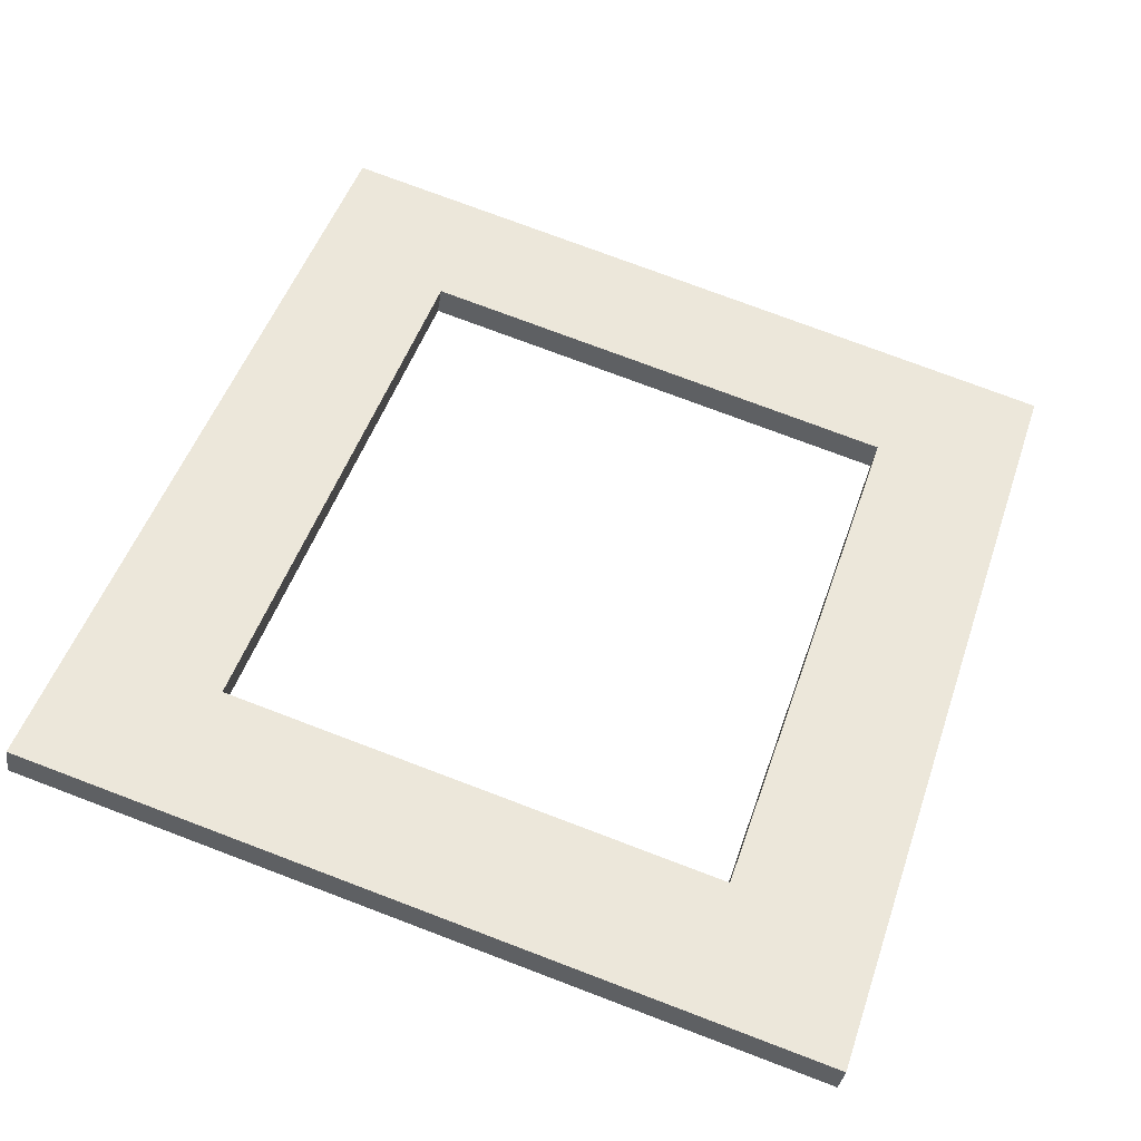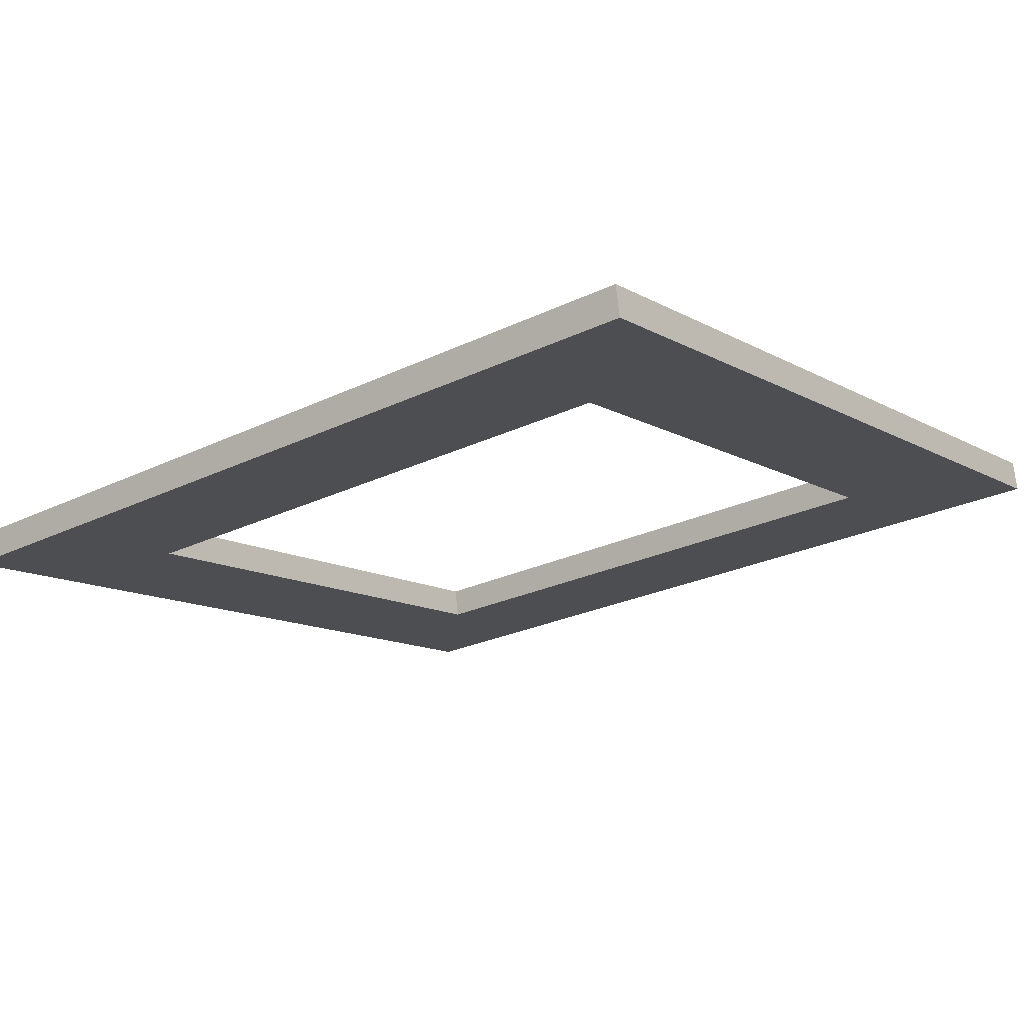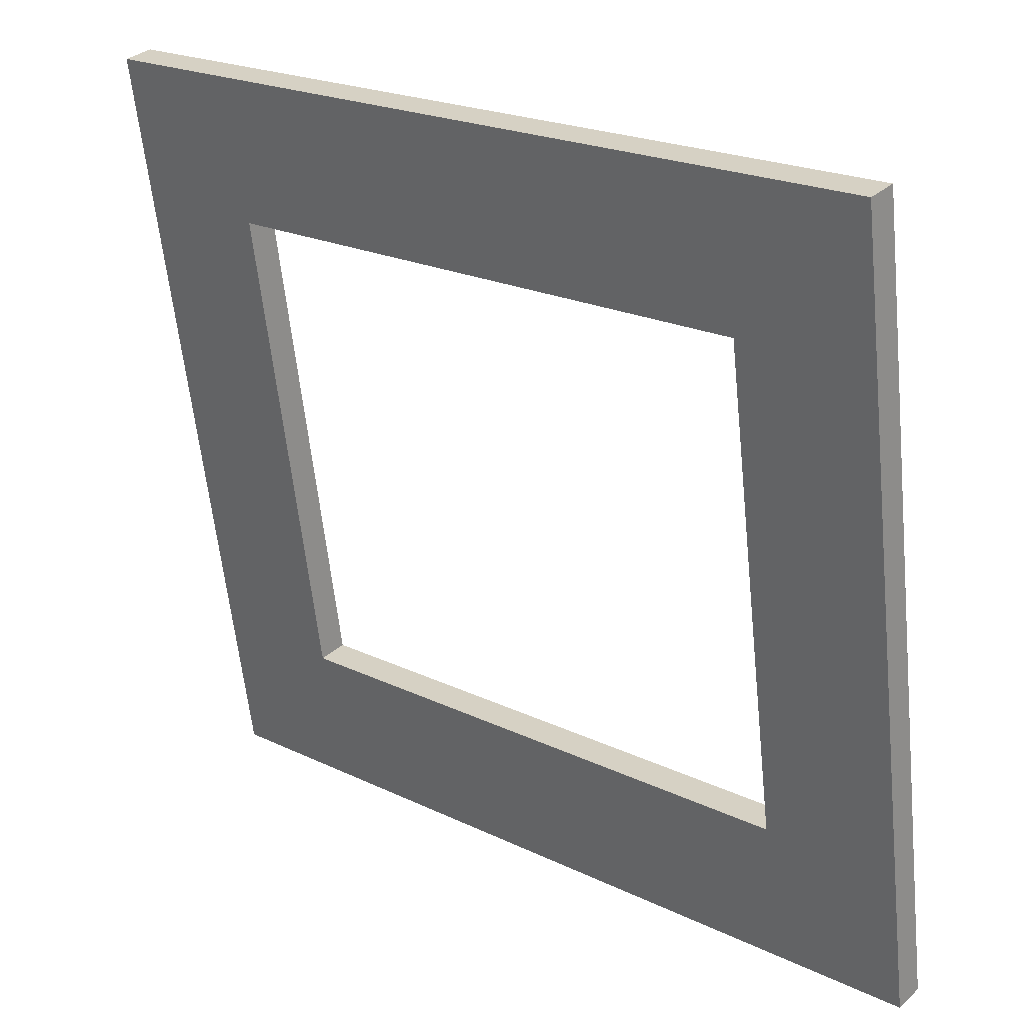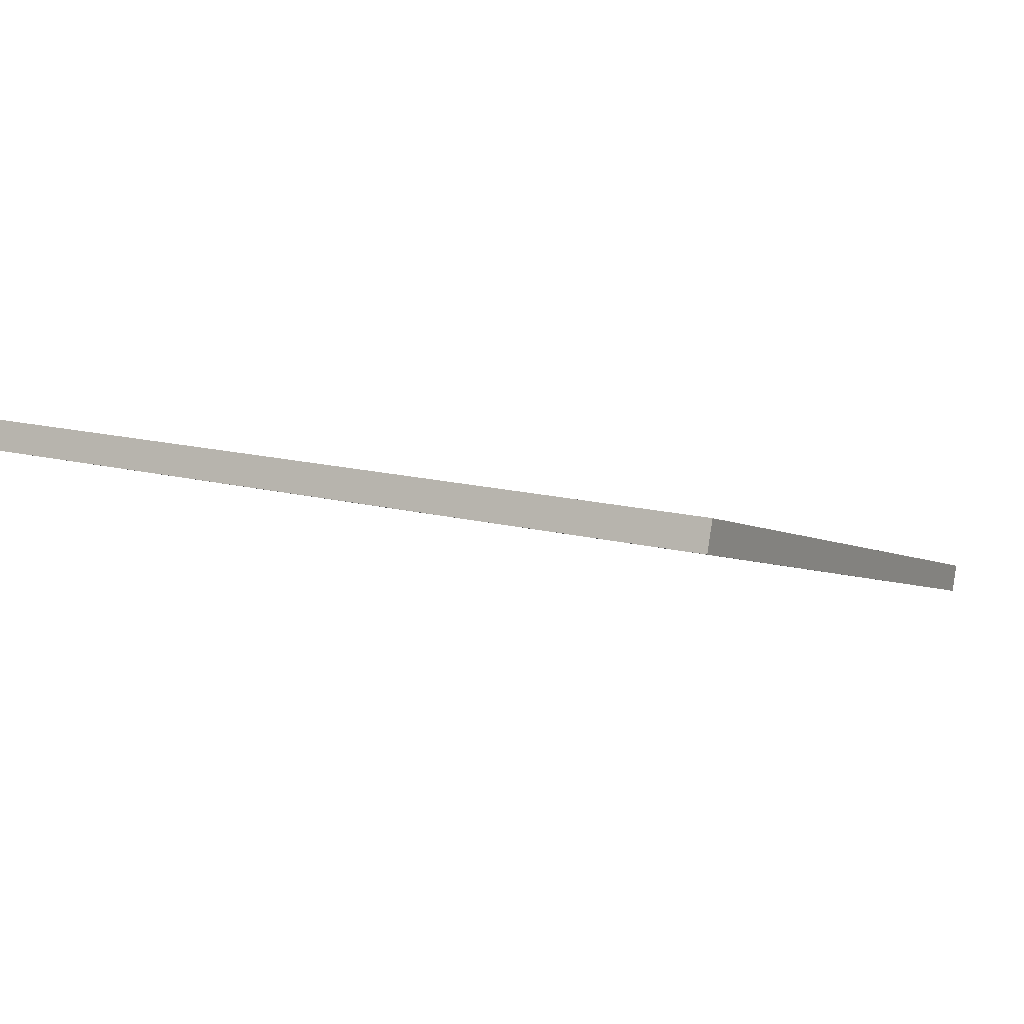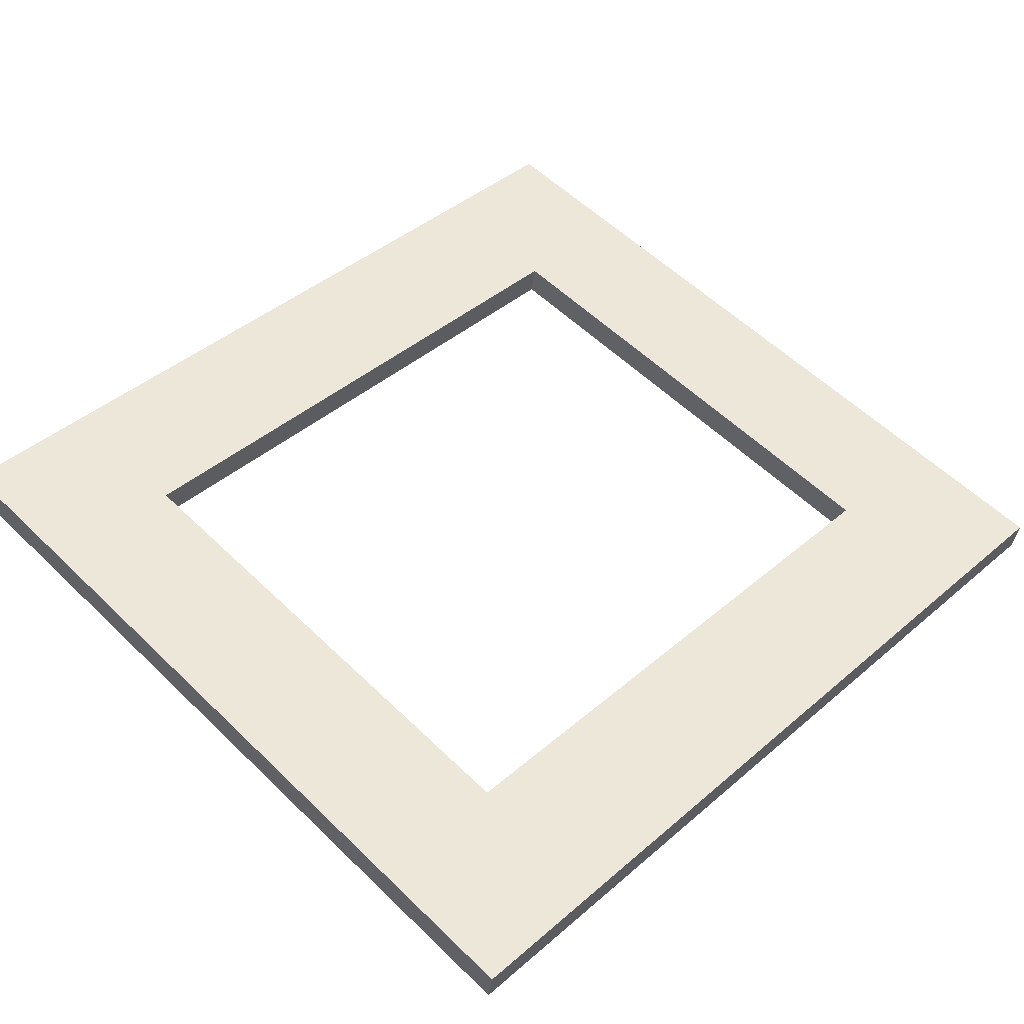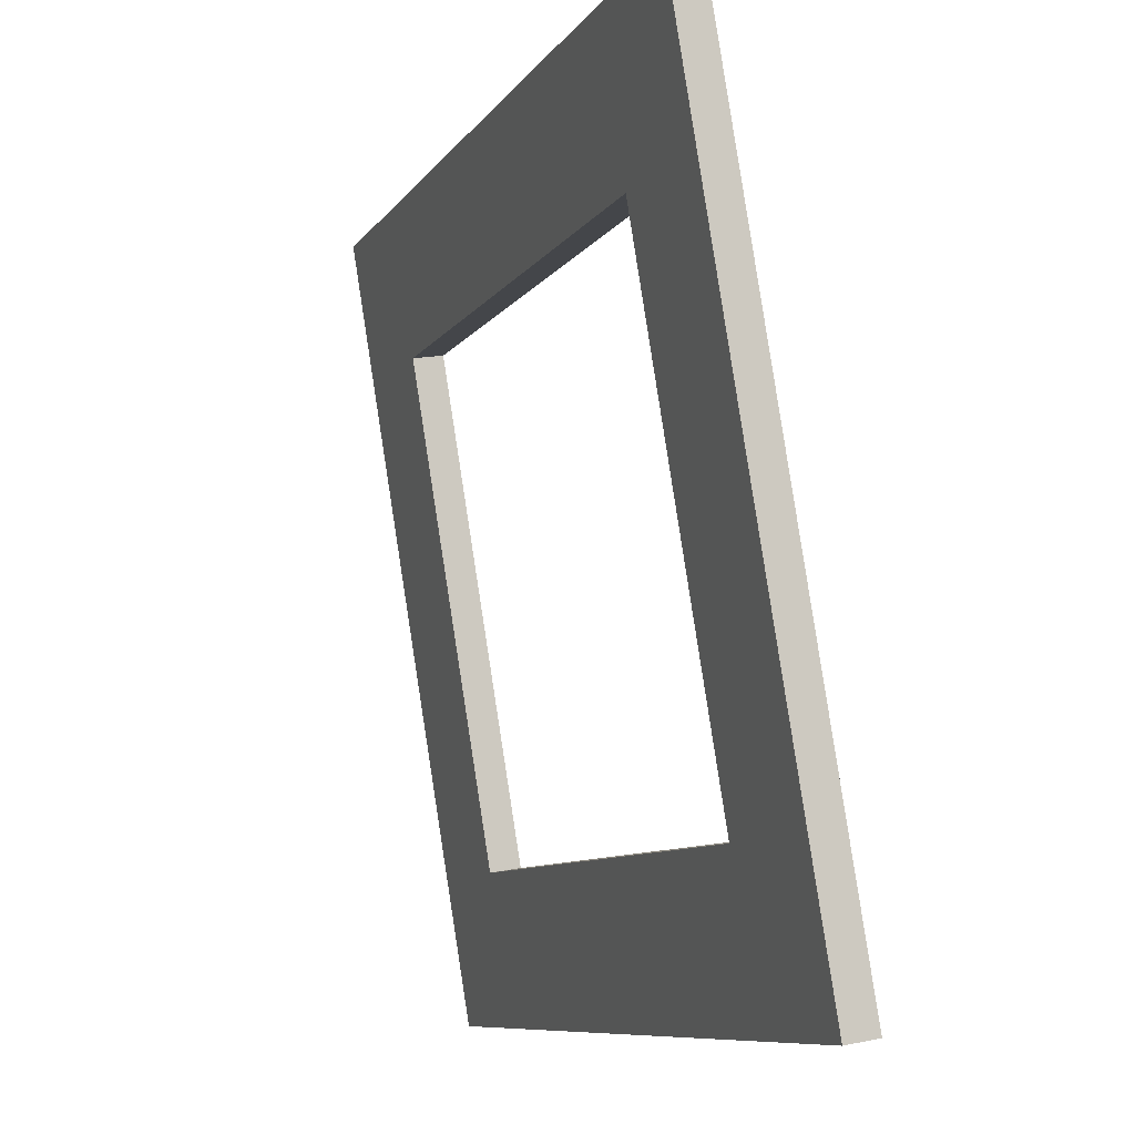
<metadata>
{"format":"obj","ext":"obj","renderer":"f3d","projection":"perspective","resolution":1024,"background":"white","views":[{"elev":49.6,"azim":-71.5,"up":"+Z"},{"elev":-24.5,"azim":38.5,"up":"+Z"},{"elev":21.5,"azim":40.5,"up":"+Y"},{"elev":-4.5,"azim":-64.1,"up":"+Z"},{"elev":43.0,"azim":-45.4,"up":"+Z"},{"elev":-8.9,"azim":70.3,"up":"+Y"}]}
</metadata>
<code>
v -9.633 -15.15 -1.106
v 9.633 -15.15 -1.106
v -9.633 2.567 1.797
v 9.633 2.567 1.797
v -9.633 2.68 1.106
v 9.633 2.68 1.106
v -9.633 -15.04 -1.797
v 9.633 -15.04 -1.797
v -6.497 -11.87 -0.5675
v 6.497 -11.87 -0.5675
v 6.497 -0.7208 1.259
v -6.497 -0.7208 1.259
v -6.497 -0.6076 0.5675
v 6.497 -0.6076 0.5675
v 6.497 -11.75 -1.259
v -6.497 -11.75 -1.259
f 3 4 6 5
f 7 8 2 1
f 2 8 6 4
f 7 1 3 5
f 1 2 10 9
f 2 4 11 10
f 4 3 12 11
f 3 1 9 12
f 5 6 14 13
f 6 8 15 14
f 8 7 16 15
f 7 5 13 16
f 10 11 14 15
f 11 12 13 14
f 12 9 16 13
f 9 10 15 16

</code>
